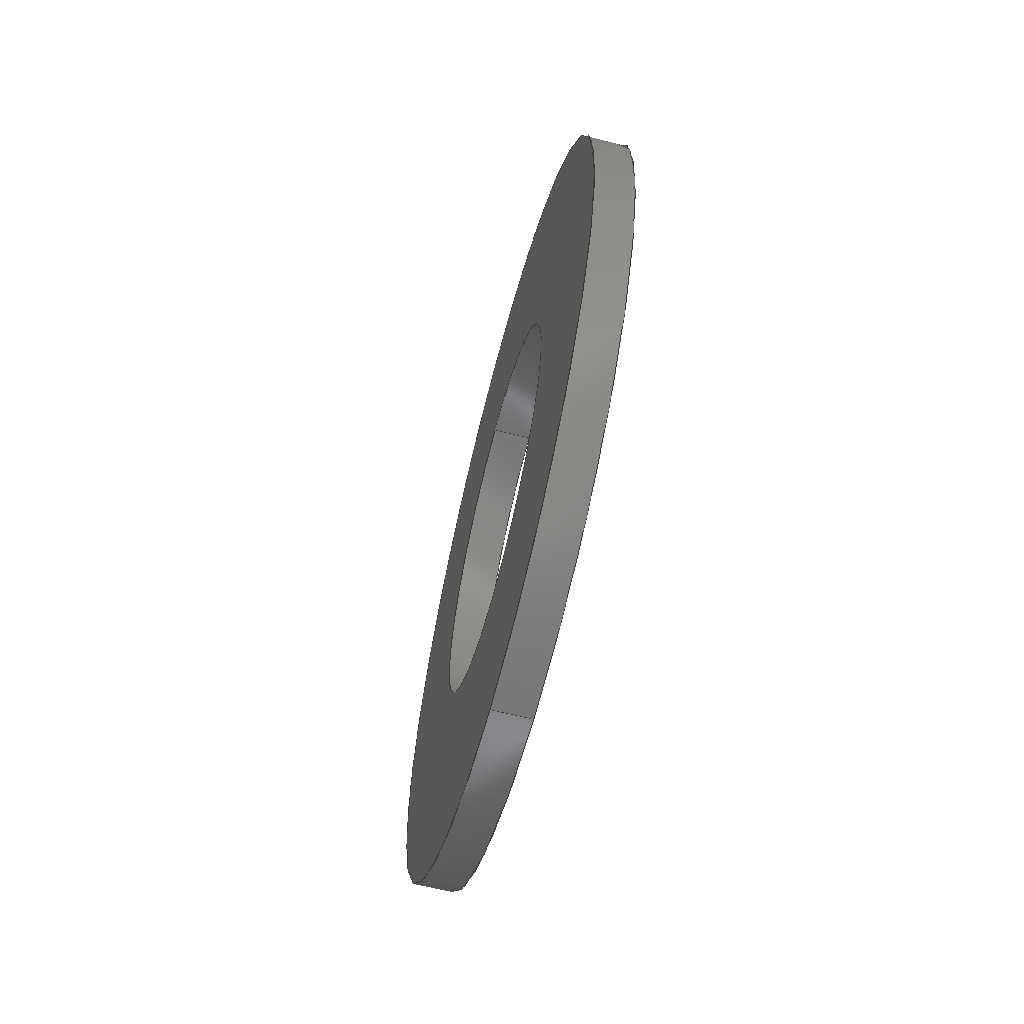
<metadata>
{"format":"iges","ext":"igs","renderer":"f3d","projection":"perspective","resolution":1024,"background":"white","views":[{"elev":-63.4,"azim":-14.3,"up":"+Z"}]}
</metadata>
<code>
SolidWorks IGES file using analytic representation for surfaces
1H,,1H;,6Hwasher,51HC:\Users\Labeeb\Desktop\Castor wheel\igs\washer.IGS,
15HSolidWorks 2018,15HSolidWorks 2018,32,308,15,308,15,6Hwasher,1,2,2HM
M,50,0.125,13H2.105e+05,1e-08,5e+05,6HLabeeb,,11,0,13H2.105e+05
6;
     314       1       0       0       0                        00000200
     314       0       8       1       0                               0
     314       2       0       0       0                        00000200
     314       0       8       1       0                               0
     110       3       0       0       0                        01010000
     110       0       0       1       0                               0
     110       4       0       0       0                        01010000
     110       0       0       1       0                               0
     120       5       0       0       0                        01010000
     120       0       0       1       0                               0
     126       6       0       0       0                        01010500
     126       0       0       2       0                               0
     110       8       0       0       0                        01010000
     110       0       0       1       0                               0
     126       9       0       0       0                        01010500
     126       0       0       2       0                               0
     124      11       0       0       0                        00000000
     124       0       0       3       0                               0
     100      14       0       0       0              17        01010000
     100       0       0       1       0                               0
     126      15       0       0       0                        01010500
     126       0       0       2       0                               0
     110      17       0       0       0                        01010000
     110       0       0       1       0                               0
     126      18       0       0       0                        01010500
     126       0       0       2       0                               0
     124      20       0       0       0                        00000000
     124       0       0       3       0                               0
     100      23       0       0       0              27        01010000
     100       0       0       1       0                               0
     102      24       0       0       0                        01010500
     102       0       0       1       0                               0
     102      25       0       0       0                        01010000
     102       0       0       1       0                               0
     142      26       0       0       0                        00010500
     142       0       0       1       0                               0
     144      27       0       0       0                        00000000
     144       0      -3       1       0                               0
     314      28       0       0       0                        00000200
     314       0       8       1       0                               0
     110      29       0       0       0                        01010000
     110       0       0       1       0                               0
     110      30       0       0       0                        01010000
     110       0       0       1       0                               0
     120      31       0       0       0                        01010000
     120       0       0       1       0                               0
     126      32       0       0       0                        01010500
     126       0       0       2       0                               0
     124      34       0       0       0                        00000000
     124       0       0       2       0                               0
     100      36       0       0       0              49        01010000
     100       0       0       1       0                               0
     126      37       0       0       0                        01010500
     126       0       0       2       0                               0
     110      39       0       0       0                        01010000
     110       0       0       1       0                               0
     126      40       0       0       0                        01010500
     126       0       0       2       0                               0
     124      42       0       0       0                        00000000
     124       0       0       2       0                               0
     100      44       0       0       0              59        01010000
     100       0       0       1       0                               0
     126      45       0       0       0                        01010500
     126       0       0       2       0                               0
     110      47       0       0       0                        01010000
     110       0       0       1       0                               0
     102      48       0       0       0                        01010500
     102       0       0       1       0                               0
     102      49       0       0       0                        01010000
     102       0       0       1       0                               0
     142      50       0       0       0                        00010500
     142       0       0       1       0                               0
     144      51       0       0       0                        00000000
     144       0     -39       1       0                               0
     314      52       0       0       0                        00000200
     314       0       8       1       0                               0
     128      53       0       0       0                        01010000
     128       0       0       3       0                               0
     126      56       0       0       0                        01010500
     126       0       0      22       0                               0
     124      78       0       0       0                        00000000
     124       0       0       3       0                               0
     100      81       0       0       0              81        01010000
     100       0       0       1       0                               0
     126      82       0       0       0                        01010500
     126       0       0      22       0                               0
     124     104       0       0       0                        00000000
     124       0       0       2       0                               0
     100     106       0       0       0              87        01010000
     100       0       0       1       0                               0
     102     107       0       0       0                        01010500
     102       0       0       1       0                               0
     102     108       0       0       0                        01010000
     102       0       0       1       0                               0
     142     109       0       0       0                        00010500
     142       0       0       1       0                               0
     126     110       0       0       0                        01010500
     126       0       0      22       0                               0
     124     132       0       0       0                        00000000
     124       0       0       3       0                               0
     100     135       0       0       0              99        01010000
     100       0       0       1       0                               0
     126     136       0       0       0                        01010500
     126       0       0      22       0                               0
     124     158       0       0       0                        00000000
     124       0       0       2       0                               0
     100     160       0       0       0             105        01010000
     100       0       0       1       0                               0
     102     161       0       0       0                        01010500
     102       0       0       1       0                               0
     102     162       0       0       0                        01010000
     102       0       0       1       0                               0
     142     163       0       0       0                        00010500
     142       0       0       1       0                               0
     144     164       0       0       0                        00000000
     144       0     -75       1       0                               0
     314     165       0       0       0                        00000200
     314       0       8       1       0                               0
     128     166       0       0       0                        01010000
     128       0       0       3       0                               0
     126     169       0       0       0                        01010500
     126       0       0      22       0                               0
     124     191       0       0       0                        00000000
     124       0       0       2       0                               0
     100     193       0       0       0             123        01010000
     100       0       0       1       0                               0
     126     194       0       0       0                        01010500
     126       0       0      22       0                               0
     124     216       0       0       0                        00000000
     124       0       0       3       0                               0
     100     219       0       0       0             129        01010000
     100       0       0       1       0                               0
     102     220       0       0       0                        01010500
     102       0       0       1       0                               0
     102     221       0       0       0                        01010000
     102       0       0       1       0                               0
     142     222       0       0       0                        00010500
     142       0       0       1       0                               0
     126     223       0       0       0                        01010500
     126       0       0      22       0                               0
     124     245       0       0       0                        00000000
     124       0       0       2       0                               0
     100     247       0       0       0             141        01010000
     100       0       0       1       0                               0
     126     248       0       0       0                        01010500
     126       0       0      22       0                               0
     124     270       0       0       0                        00000000
     124       0       0       3       0                               0
     100     273       0       0       0             147        01010000
     100       0       0       1       0                               0
     102     274       0       0       0                        01010500
     102       0       0       1       0                               0
     102     275       0       0       0                        01010000
     102       0       0       1       0                               0
     142     276       0       0       0                        00010500
     142       0       0       1       0                               0
     144     277       0       0       0                        00000000
     144       0    -117       1       0                               0
     314     278       0       0       0                        00000200
     314       0       8       1       0                               0
     110     279       0       0       0                        01010000
     110       0       0       1       0                               0
     110     280       0       0       0                        01010000
     110       0       0       1       0                               0
     120     281       0       0       0                        01010000
     120       0       0       1       0                               0
     126     282       0       0       0                        01010500
     126       0       0       2       0                               0
     110     284       0       0       0                        01010000
     110       0       0       1       0                               0
     126     285       0       0       0                        01010500
     126       0       0       2       0                               0
     124     287       0       0       0                        00000000
     124       0       0       3       0                               0
     100     290       0       0       0             173        01010000
     100       0       0       1       0                               0
     126     291       0       0       0                        01010500
     126       0       0       2       0                               0
     110     293       0       0       0                        01010000
     110       0       0       1       0                               0
     126     294       0       0       0                        01010500
     126       0       0       2       0                               0
     124     296       0       0       0                        00000000
     124       0       0       3       0                               0
     100     299       0       0       0             183        01010000
     100       0       0       1       0                               0
     102     300       0       0       0                        01010500
     102       0       0       1       0                               0
     102     301       0       0       0                        01010000
     102       0       0       1       0                               0
     142     302       0       0       0                        00010500
     142       0       0       1       0                               0
     144     303       0       0       0                        00000000
     144       0    -159       1       0                               0
     314     304       0       0       0                        00000200
     314       0       8       1       0                               0
     110     305       0       0       0                        01010000
     110       0       0       1       0                               0
     110     306       0       0       0                        01010000
     110       0       0       1       0                               0
     120     307       0       0       0                        01010000
     120       0       0       1       0                               0
     126     308       0       0       0                        01010500
     126       0       0       2       0                               0
     124     310       0       0       0                        00000000
     124       0       0       2       0                               0
     100     312       0       0       0             205        01010000
     100       0       0       1       0                               0
     126     313       0       0       0                        01010500
     126       0       0       2       0                               0
     110     315       0       0       0                        01010000
     110       0       0       1       0                               0
     126     316       0       0       0                        01010500
     126       0       0       2       0                               0
     124     318       0       0       0                        00000000
     124       0       0       2       0                               0
     100     320       0       0       0             215        01010000
     100       0       0       1       0                               0
     126     321       0       0       0                        01010500
     126       0       0       2       0                               0
     110     323       0       0       0                        01010000
     110       0       0       1       0                               0
     102     324       0       0       0                        01010500
     102       0       0       1       0                               0
     102     325       0       0       0                        01010000
     102       0       0       1       0                               0
     142     326       0       0       0                        00010500
     142       0       0       1       0                               0
     144     327       0       0       0                        00000000
     144       0    -195       1       0                               0
314,79.22,81.96,93.33,;               1
314,75.29,75.29,75.29,;               3
110,0.5,0,0,-999.5,0,0;                                            5
110,0.5,0,2.5,0,0,2.5;                                              7
120,5,7,0,6.283;                                           9
126,1,1,1,0,1,0,0,0,1,1,1,1,0,6.283,0,1,               11
6.283,0,0,1,0,0,1;                                        11
110,0.5,0,2.5,0,0,2.5;                                             13
126,1,1,1,0,1,0,0,0,1,1,1,1,1,6.283,0,1,               15
3.142,0,0,1,0,0,1;                                        15
124,-6.123e-17,4.276e-31,1,0,                 17
-6.983e-15,-1,0,0,1,-6.983e-15,             17
6.123e-17,0;                                              17
100,0,0,0,2.5,0,-2.5,0;                                          19
126,1,1,1,0,1,0,0,0,1,1,1,1,1,3.142,0,0,               21
3.142,0,0,1,0,0,1;                                        21
110,0,0,-2.5,0.5,0,-2.5;                                           23
126,1,1,1,0,1,0,0,0,1,1,1,1,0,3.142,0,0,               25
6.283,0,0,1,0,0,1;                                        25
124,-6.123e-17,-7.499e-33,-1,0.5,              27
1.225e-16,-1,0,-6.123e-17,-1,                27
-1.225e-16,6.123e-17,0.5;                       27
100,0,0.5,0,3,0,-2,0;                                           29
102,4,11,15,21,25;                                                    31
102,4,13,19,23,29;                                                    33
142,1,9,31,33,1;                                                      35
144,9,1,0,35;                                                         37
314,75.29,75.29,75.29,;              39
110,0.5,0,0,-999.5,0,0;                                           41
110,0.5,0,5,0,0,5;                                               43
120,41,43,0,6.283;                                        45
126,1,1,1,0,1,0,0,0,1,1,1,1,0,0,0,0,3.142,0,         47
0,1,0,0,1;                                                       47
124,6.123e-17,0,-1,0.5,0,1,0,0,1,0,                49
6.123e-17,-0.5;                                            49
100,0,0.5,0,5.5,0,-4.5,0;                                         51
126,1,1,1,0,1,0,0,0,1,1,1,1,0,3.142,0,1,               53
3.142,0,0,1,0,0,1;                                        53
110,0.5,0,-5,0,0,-5;                                             55
126,1,1,1,0,1,0,0,0,1,1,1,1,1,3.142,0,1,0,0,         57
0,1,0,0,1;                                                       57
124,6.123e-17,0,1,0,0,1,0,0,-1,0,                 59
6.123e-17,0;                                              59
100,0,0,0,5,0,-5,0;                                            61
126,1,1,1,0,1,0,0,0,1,1,1,1,1,0,0,0,0,0,0,1,0,         63
0,1;                                                                63
110,0,0,5,0.5,0,5;                                               65
102,4,47,53,57,63;                                                    67
102,4,51,55,61,65;                                                    69
142,1,45,67,69,1;                                                     71
144,45,1,0,71;                                                        73
314,75.29,75.29,75.29,;              75
128,1,1,1,1,0,0,1,0,0,0,0,1,1,0,0,1,1,1,1,1,1,0.5,        77
-5.06,5.06,0.5,-5.06,-5.06,0.5,5.06,5.06,0.5,5.06,-5.06,0,1,        77
0,1;                                                                77
126,32,2,1,0,1,0,0,0,0,0.0625,0.0625,0.125,0.125,0.1875,           79
0.1875,0.25,0.25,0.3125,0.3125,0.375,0.375,0.4375,0.4375,0.5,         79
0.5,0.5625,0.5625,0.625,0.625,0.6875,0.6875,0.75,0.75,0.8125,         79
0.8125,0.875,0.875,0.9375,0.9375,1,1,1,1,1,1,1,1,1,1,       79
1,1,1,1,1,1,1,1,1,1,1,1,1,1,1,1,1,1,1,1,1,       79
1,1,1,1,1,0.005929,0.5,0,0.005929,0.4513,0,         79
0.01542,0.4036,0,0.02492,0.3559,0,                79
0.04354,0.3109,0,0.06216,0.266,0,                  79
0.08919,0.2255,0,0.1162,0.185,0,                79
0.1506,0.1506,0,0.185,0.1162,0,                79
0.2255,0.08919,0,0.266,0.06216,0,                 79
0.3109,0.04354,0,0.3559,0.02492,0,                 79
0.4036,0.01542,0,0.4513,0.005929,0,0.5,            79
0.005929,0,0.5487,0.005929,0,0.5964,                79
0.01542,0,0.6441,0.02492,0,0.6891,                79
0.04354,0,0.734,0.06216,0,0.7745,                  79
0.08919,0,0.815,0.1162,0,0.8494,                79
0.1506,0,0.8838,0.185,0,0.9108,                79
0.2255,0,0.9378,0.266,0,0.9565,                  79
0.3109,0,0.9751,0.3559,0,0.9846,                79
0.4036,0,0.9941,0.4513,0,0.9941,0.5,0,         79
0,1,0,0,-1;                                                      79
124,-6.123e-17,4.276e-31,1,0.5,                81
-6.983e-15,-1,0,3.491e-15,1,                 81
-6.983e-15,6.123e-17,-0.5;                      81
100,0,0.5,0,5.5,0,-4.5,0;                                         83
126,32,2,1,0,1,0,0,0,0,0.0625,0.0625,0.125,0.125,0.1875,           85
0.1875,0.25,0.25,0.3125,0.3125,0.375,0.375,0.4375,0.4375,0.5,         85
0.5,0.5625,0.5625,0.625,0.625,0.6875,0.6875,0.75,0.75,0.8125,         85
0.8125,0.875,0.875,0.9375,0.9375,1,1,1,1,1,1,1,1,1,1,       85
1,1,1,1,1,1,1,1,1,1,1,1,1,1,1,1,1,1,1,1,1,       85
1,1,1,1,1,0.9941,0.5,0,0.9941,0.5487,0,         85
0.9846,0.5964,0,0.9751,0.6441,0,                85
0.9565,0.6891,0,0.9378,0.734,0,                  85
0.9108,0.7745,0,0.8838,0.815,0,                85
0.8494,0.8494,0,0.815,0.8838,0,                85
0.7745,0.9108,0,0.734,0.9378,0,                 85
0.6891,0.9565,0,0.6441,0.9751,0,                 85
0.5964,0.9846,0,0.5487,0.9941,0,0.5,            85
0.9941,0,0.4513,0.9941,0,0.4036,                85
0.9846,0,0.3559,0.9751,0,0.3109,                85
0.9565,0,0.266,0.9378,0,0.2255,                  85
0.9108,0,0.185,0.8838,0,0.1506,                85
0.8494,0,0.1162,0.815,0,0.08919,                85
0.7745,0,0.06216,0.734,0,0.04354,                  85
0.6891,0,0.02492,0.6441,0,0.01542,                85
0.5964,0,0.005929,0.5487,0,0.005929,0.5,0,         85
0,1,0,0,-1;                                                      85
124,6.123e-17,0,1,0.5,0,1,0,0,-1,0,                87
6.123e-17,0.5;                                             87
100,0,0.5,0,5.5,0,-4.5,0;                                         89
102,2,79,85;                                                          91
102,2,83,89;                                                          93
142,1,77,91,93,1;                                                     95
126,32,2,1,0,1,0,0,0,0,0.0625,0.0625,0.125,0.125,0.1875,           97
0.1875,0.25,0.25,0.3125,0.3125,0.375,0.375,0.4375,0.4375,0.5,         97
0.5,0.5625,0.5625,0.625,0.625,0.6875,0.6875,0.75,0.75,0.8125,         97
0.8125,0.875,0.875,0.9375,0.9375,1,1,1,1,1,1,1,1,1,1,       97
1,1,1,1,1,1,1,1,1,1,1,1,1,1,1,1,1,1,1,1,1,       97
1,1,1,1,1,0.747,0.5,0,0.747,0.4757,0,          97
0.7423,0.4518,0,0.7375,0.4279,0,                 97
0.7282,0.4055,0,0.7189,0.383,0,                 97
0.7054,0.3628,0,0.6919,0.3425,0,                97
0.6747,0.3253,0,0.6575,0.3081,0,                97
0.6372,0.2946,0,0.617,0.2811,0,                97
0.5945,0.2718,0,0.5721,0.2625,0,                 97
0.5482,0.2577,0,0.5243,0.253,0,0.5,              97
0.253,0,0.4757,0.253,0,0.4518,                  97
0.2577,0,0.4279,0.2625,0,0.4055,                97
0.2718,0,0.383,0.2811,0,0.3628,                 97
0.2946,0,0.3425,0.3081,0,0.3253,                97
0.3253,0,0.3081,0.3425,0,0.2946,                97
0.3628,0,0.2811,0.383,0,0.2718,                 97
0.4055,0,0.2625,0.4279,0,0.2577,                97
0.4518,0,0.253,0.4757,0,0.253,0.5,0,0,        97
1,0,0,1;                                                          97
124,-6.123e-17,-7.499e-33,-1,0.5,              99
1.225e-16,-1,0,-6.123e-17,-1,                99
-1.225e-16,6.123e-17,0.5;                       99
100,0,0.5,0,3,0,-2,0;                                          101
126,32,2,1,0,1,0,0,0,0,0.0625,0.0625,0.125,0.125,0.1875,          103
0.1875,0.25,0.25,0.3125,0.3125,0.375,0.375,0.4375,0.4375,0.5,        103
0.5,0.5625,0.5625,0.625,0.625,0.6875,0.6875,0.75,0.75,0.8125,        103
0.8125,0.875,0.875,0.9375,0.9375,1,1,1,1,1,1,1,1,1,1,      103
1,1,1,1,1,1,1,1,1,1,1,1,1,1,1,1,1,1,1,1,1,      103
1,1,1,1,1,0.253,0.5,0,0.253,0.5243,0,         103
0.2577,0.5482,0,0.2625,0.5721,0,                103
0.2718,0.5945,0,0.2811,0.617,0,                103
0.2946,0.6372,0,0.3081,0.6575,0,               103
0.3253,0.6747,0,0.3425,0.6919,0,               103
0.3628,0.7054,0,0.383,0.7189,0,               103
0.4055,0.7282,0,0.4279,0.7375,0,                103
0.4518,0.7423,0,0.4757,0.747,0,0.5,             103
0.747,0,0.5243,0.747,0,0.5482,                 103
0.7423,0,0.5721,0.7375,0,0.5945,               103
0.7282,0,0.617,0.7189,0,0.6372,                103
0.7054,0,0.6575,0.6919,0,0.6747,               103
0.6747,0,0.6919,0.6575,0,0.7054,               103
0.6372,0,0.7189,0.617,0,0.7282,                103
0.5945,0,0.7375,0.5721,0,0.7423,               103
0.5482,0,0.747,0.5243,0,0.747,0.5,0,0,       103
1,0,0,1;                                                         103
124,6.123e-17,0,-1,0.5,0,1,0,0,1,0,               105
6.123e-17,-0.5;                                           105
100,0,0.5,0,3,0,-2,0;                                          107
102,2,97,103;                                                        109
102,2,101,107;                                                       111
142,1,77,109,111,1;                                                  113
144,77,1,1,95,113;                                                   115
314,75.29,75.29,75.29,;             117
128,1,1,1,1,0,0,1,0,0,0,0,1,1,0,0,1,1,1,1,1,1,0,        119
-5.06,5.06,0,-5.06,-5.06,0,5.06,5.06,0,5.06,-5.06,0,1,0,       119
1;                                                                  119
126,32,2,1,0,1,0,0,0,0,0.0625,0.0625,0.125,0.125,0.1875,          121
0.1875,0.25,0.25,0.3125,0.3125,0.375,0.375,0.4375,0.4375,0.5,        121
0.5,0.5625,0.5625,0.625,0.625,0.6875,0.6875,0.75,0.75,0.8125,        121
0.8125,0.875,0.875,0.9375,0.9375,1,1,1,1,1,1,1,1,1,1,      121
1,1,1,1,1,1,1,1,1,1,1,1,1,1,1,1,1,1,1,1,1,      121
1,1,1,1,1,0.9941,0.5,0,0.9941,0.5487,0,        121
0.9846,0.5964,0,0.9751,0.6441,0,               121
0.9565,0.6891,0,0.9378,0.734,0,                 121
0.9108,0.7745,0,0.8838,0.815,0,               121
0.8494,0.8494,0,0.815,0.8838,0,               121
0.7745,0.9108,0,0.734,0.9378,0,                121
0.6891,0.9565,0,0.6441,0.9751,0,                121
0.5964,0.9846,0,0.5487,0.9941,0,0.5,           121
0.9941,0,0.4513,0.9941,0,0.4036,               121
0.9846,0,0.3559,0.9751,0,0.3109,               121
0.9565,0,0.266,0.9378,0,0.2255,                 121
0.9108,0,0.185,0.8838,0,0.1506,               121
0.8494,0,0.1162,0.815,0,0.08919,               121
0.7745,0,0.06216,0.734,0,0.04354,                 121
0.6891,0,0.02492,0.6441,0,0.01542,               121
0.5964,0,0.005929,0.5487,0,0.005929,0.5,0,        121
0,1,0,0,-1;                                                     121
124,6.123e-17,0,1,0,0,1,0,0,-1,0,                123
6.123e-17,0;                                             123
100,0,0,0,5,0,-5,0;                                           125
126,32,2,1,0,1,0,0,0,0,0.0625,0.0625,0.125,0.125,0.1875,          127
0.1875,0.25,0.25,0.3125,0.3125,0.375,0.375,0.4375,0.4375,0.5,        127
0.5,0.5625,0.5625,0.625,0.625,0.6875,0.6875,0.75,0.75,0.8125,        127
0.8125,0.875,0.875,0.9375,0.9375,1,1,1,1,1,1,1,1,1,1,      127
1,1,1,1,1,1,1,1,1,1,1,1,1,1,1,1,1,1,1,1,1,      127
1,1,1,1,1,0.005929,0.5,0,0.005929,0.4513,0,        127
0.01542,0.4036,0,0.02492,0.3559,0,               127
0.04354,0.3109,0,0.06216,0.266,0,                 127
0.08919,0.2255,0,0.1162,0.185,0,               127
0.1506,0.1506,0,0.185,0.1162,0,               127
0.2255,0.08919,0,0.266,0.06216,0,                127
0.3109,0.04354,0,0.3559,0.02492,0,                127
0.4036,0.01542,0,0.4513,0.005929,0,0.5,           127
0.005929,0,0.5487,0.005929,0,0.5964,               127
0.01542,0,0.6441,0.02492,0,0.6891,               127
0.04354,0,0.734,0.06216,0,0.7745,                 127
0.08919,0,0.815,0.1162,0,0.8494,               127
0.1506,0,0.8838,0.185,0,0.9108,               127
0.2255,0,0.9378,0.266,0,0.9565,                 127
0.3109,0,0.9751,0.3559,0,0.9846,               127
0.4036,0,0.9941,0.4513,0,0.9941,0.5,0,        127
0,1,0,0,-1;                                                     127
124,-6.123e-17,4.276e-31,1,0,                129
-6.983e-15,-1,0,0,1,-6.983e-15,            129
6.123e-17,0;                                             129
100,0,0,0,5,0,-5,0;                                           131
102,2,121,127;                                                       133
102,2,125,131;                                                       135
142,1,119,133,135,1;                                                 137
126,32,2,1,0,1,0,0,0,0,0.0625,0.0625,0.125,0.125,0.1875,          139
0.1875,0.25,0.25,0.3125,0.3125,0.375,0.375,0.4375,0.4375,0.5,        139
0.5,0.5625,0.5625,0.625,0.625,0.6875,0.6875,0.75,0.75,0.8125,        139
0.8125,0.875,0.875,0.9375,0.9375,1,1,1,1,1,1,1,1,1,1,      139
1,1,1,1,1,1,1,1,1,1,1,1,1,1,1,1,1,1,1,1,1,      139
1,1,1,1,1,0.253,0.5,0,0.253,0.5243,0,         139
0.2577,0.5482,0,0.2625,0.5721,0,                139
0.2718,0.5945,0,0.2811,0.617,0,                139
0.2946,0.6372,0,0.3081,0.6575,0,               139
0.3253,0.6747,0,0.3425,0.6919,0,               139
0.3628,0.7054,0,0.383,0.7189,0,               139
0.4055,0.7282,0,0.4279,0.7375,0,                139
0.4518,0.7423,0,0.4757,0.747,0,0.5,             139
0.747,0,0.5243,0.747,0,0.5482,                 139
0.7423,0,0.5721,0.7375,0,0.5945,               139
0.7282,0,0.617,0.7189,0,0.6372,                139
0.7054,0,0.6575,0.6919,0,0.6747,               139
0.6747,0,0.6919,0.6575,0,0.7054,               139
0.6372,0,0.7189,0.617,0,0.7282,                139
0.5945,0,0.7375,0.5721,0,0.7423,               139
0.5482,0,0.747,0.5243,0,0.747,0.5,0,0,       139
1,0,0,1;                                                         139
124,6.123e-17,0,-1,0,0,1,0,0,1,0,                141
6.123e-17,0;                                             141
100,0,0,0,2.5,0,-2.5,0;                                         143
126,32,2,1,0,1,0,0,0,0,0.0625,0.0625,0.125,0.125,0.1875,          145
0.1875,0.25,0.25,0.3125,0.3125,0.375,0.375,0.4375,0.4375,0.5,        145
0.5,0.5625,0.5625,0.625,0.625,0.6875,0.6875,0.75,0.75,0.8125,        145
0.8125,0.875,0.875,0.9375,0.9375,1,1,1,1,1,1,1,1,1,1,      145
1,1,1,1,1,1,1,1,1,1,1,1,1,1,1,1,1,1,1,1,1,      145
1,1,1,1,1,0.747,0.5,0,0.747,0.4757,0,         145
0.7423,0.4518,0,0.7375,0.4279,0,                145
0.7282,0.4055,0,0.7189,0.383,0,                145
0.7054,0.3628,0,0.6919,0.3425,0,               145
0.6747,0.3253,0,0.6575,0.3081,0,               145
0.6372,0.2946,0,0.617,0.2811,0,               145
0.5945,0.2718,0,0.5721,0.2625,0,                145
0.5482,0.2577,0,0.5243,0.253,0,0.5,             145
0.253,0,0.4757,0.253,0,0.4518,                 145
0.2577,0,0.4279,0.2625,0,0.4055,               145
0.2718,0,0.383,0.2811,0,0.3628,                145
0.2946,0,0.3425,0.3081,0,0.3253,               145
0.3253,0,0.3081,0.3425,0,0.2946,               145
0.3628,0,0.2811,0.383,0,0.2718,                145
0.4055,0,0.2625,0.4279,0,0.2577,               145
0.4518,0,0.253,0.4757,0,0.253,0.5,0,0,       145
1,0,0,1;                                                         145
124,-6.123e-17,-7.499e-33,-1,0,              147
1.225e-16,-1,0,0,-1,-1.225e-16,            147
6.123e-17,0;                                             147
100,0,0,0,2.5,0,-2.5,0;                                         149
102,2,139,145;                                                       151
102,2,143,149;                                                       153
142,1,119,151,153,1;                                                 155
144,119,1,1,137,155;                                                 157
314,75.29,75.29,75.29,;             159
110,0.5,0,0,-999.5,0,0;                                          161
110,0.5,0,5,0,0,5;                                              163
120,161,163,0,6.283;                                     165
126,1,1,1,0,1,0,0,0,1,1,1,1,1,3.142,0,0,              167
3.142,0,0,1,0,0,1;                                       167
110,0,0,-5,0.5,0,-5;                                            169
126,1,1,1,0,1,0,0,0,1,1,1,1,0,3.142,0,0,              171
6.283,0,0,1,0,0,1;                                       171
124,-6.123e-17,-7.499e-33,-1,0.5,             173
1.225e-16,-1,0,-6.123e-17,-1,               173
-1.225e-16,6.123e-17,0.5;                      173
100,0,0.5,0,5.5,0,-4.5,0;                                        175
126,1,1,1,0,1,0,0,0,1,1,1,1,0,6.283,0,1,              177
6.283,0,0,1,0,0,1;                                       177
110,0.5,0,5,0,0,5;                                              179
126,1,1,1,0,1,0,0,0,1,1,1,1,1,6.283,0,1,              181
3.142,0,0,1,0,0,1;                                       181
124,-6.123e-17,4.276e-31,1,0,                183
-6.983e-15,-1,0,0,1,-6.983e-15,            183
6.123e-17,0;                                             183
100,0,0,0,5,0,-5,0;                                           185
102,4,167,171,177,181;                                               187
102,4,169,175,179,185;                                               189
142,1,165,187,189,1;                                                 191
144,165,1,0,191;                                                     193
314,75.29,75.29,75.29,;             195
110,0.5,0,0,-999.5,0,0;                                          197
110,0.5,0,2.5,0,0,2.5;                                            199
120,197,199,0,6.283;                                     201
126,1,1,1,0,1,0,0,0,1,1,1,1,1,3.142,0,1,0,0,        203
0,1,0,0,1;                                                      203
124,6.123e-17,0,1,0,0,1,0,0,-1,0,                205
6.123e-17,0;                                             205
100,0,0,0,2.5,0,-2.5,0;                                         207
126,1,1,1,0,1,0,0,0,1,1,1,1,1,0,0,0,0,0,0,1,0,        209
0,1;                                                               209
110,0,0,2.5,0.5,0,2.5;                                            211
126,1,1,1,0,1,0,0,0,1,1,1,1,0,0,0,0,3.142,0,        213
0,1,0,0,1;                                                      213
124,6.123e-17,0,-1,0.5,0,1,0,0,1,0,               215
6.123e-17,-0.5;                                           215
100,0,0.5,0,3,0,-2,0;                                          217
126,1,1,1,0,1,0,0,0,1,1,1,1,0,3.142,0,1,              219
3.142,0,0,1,0,0,1;                                       219
110,0.5,0,-2.5,0,0,-2.5;                                          221
102,4,203,209,213,219;                                               223
102,4,207,211,217,221;                                               225
142,1,201,223,225,1;                                                 227
144,201,1,0,227;                                                     229
S      1G      4D    230P    327
</code>
